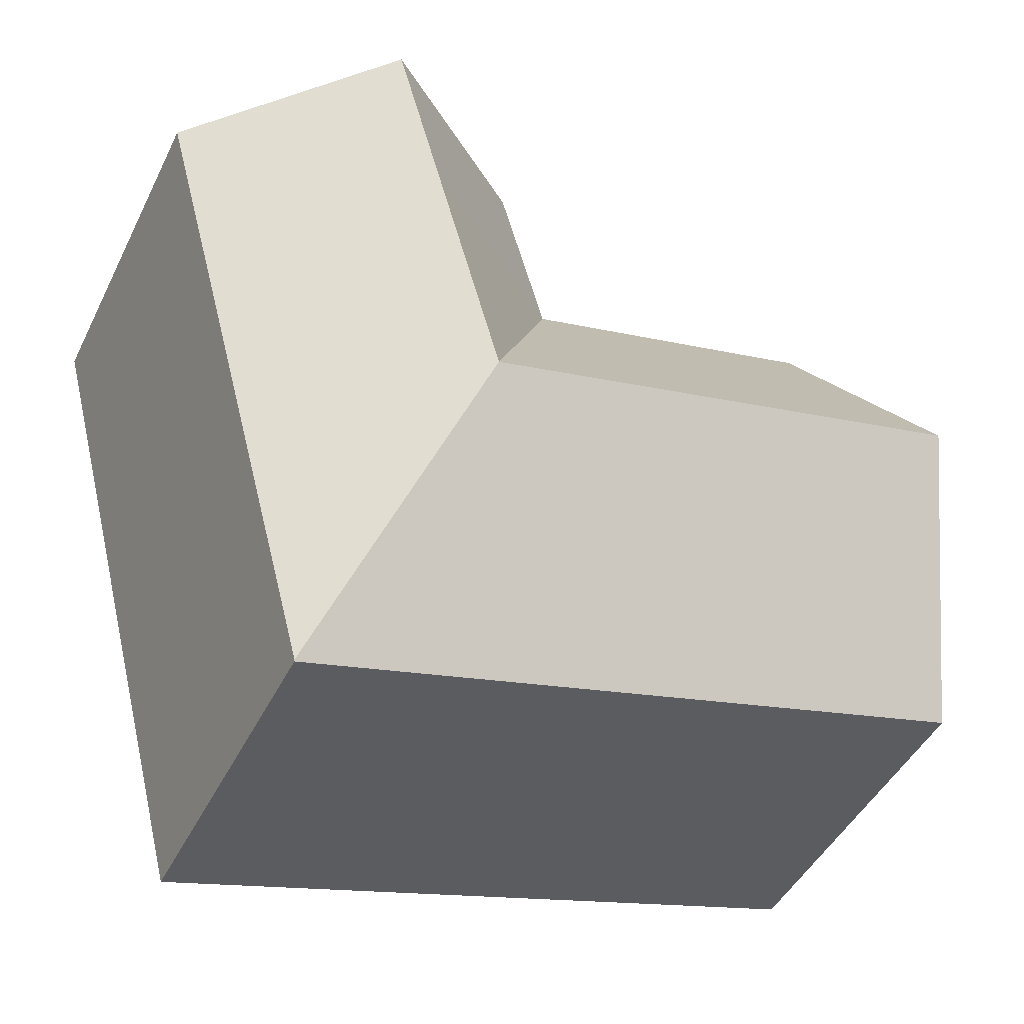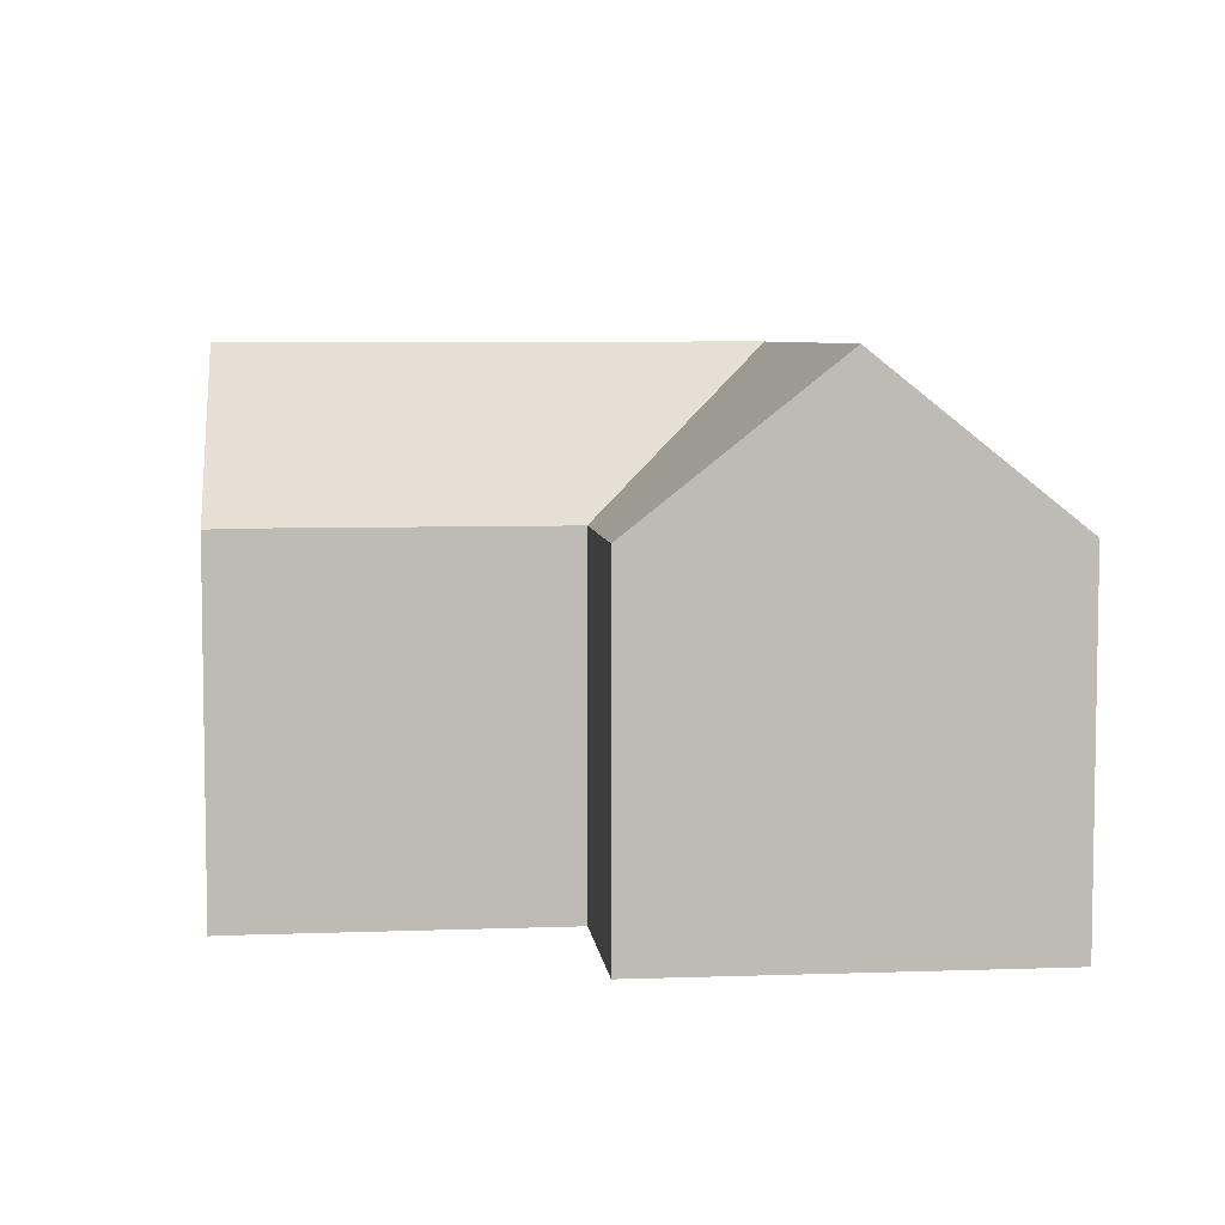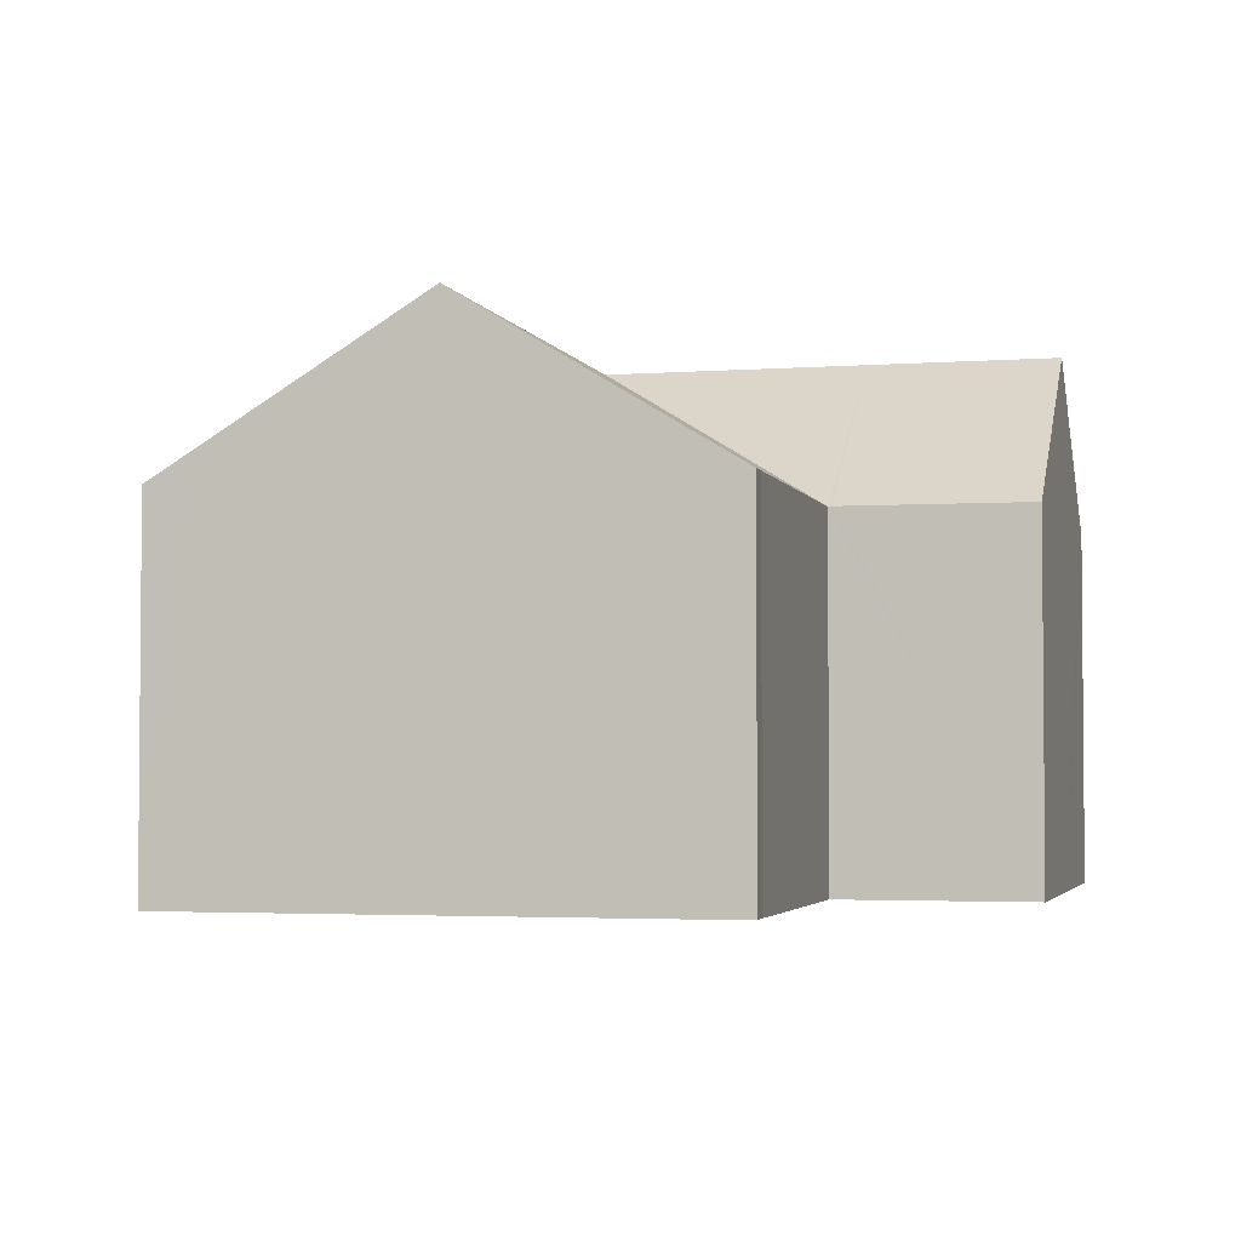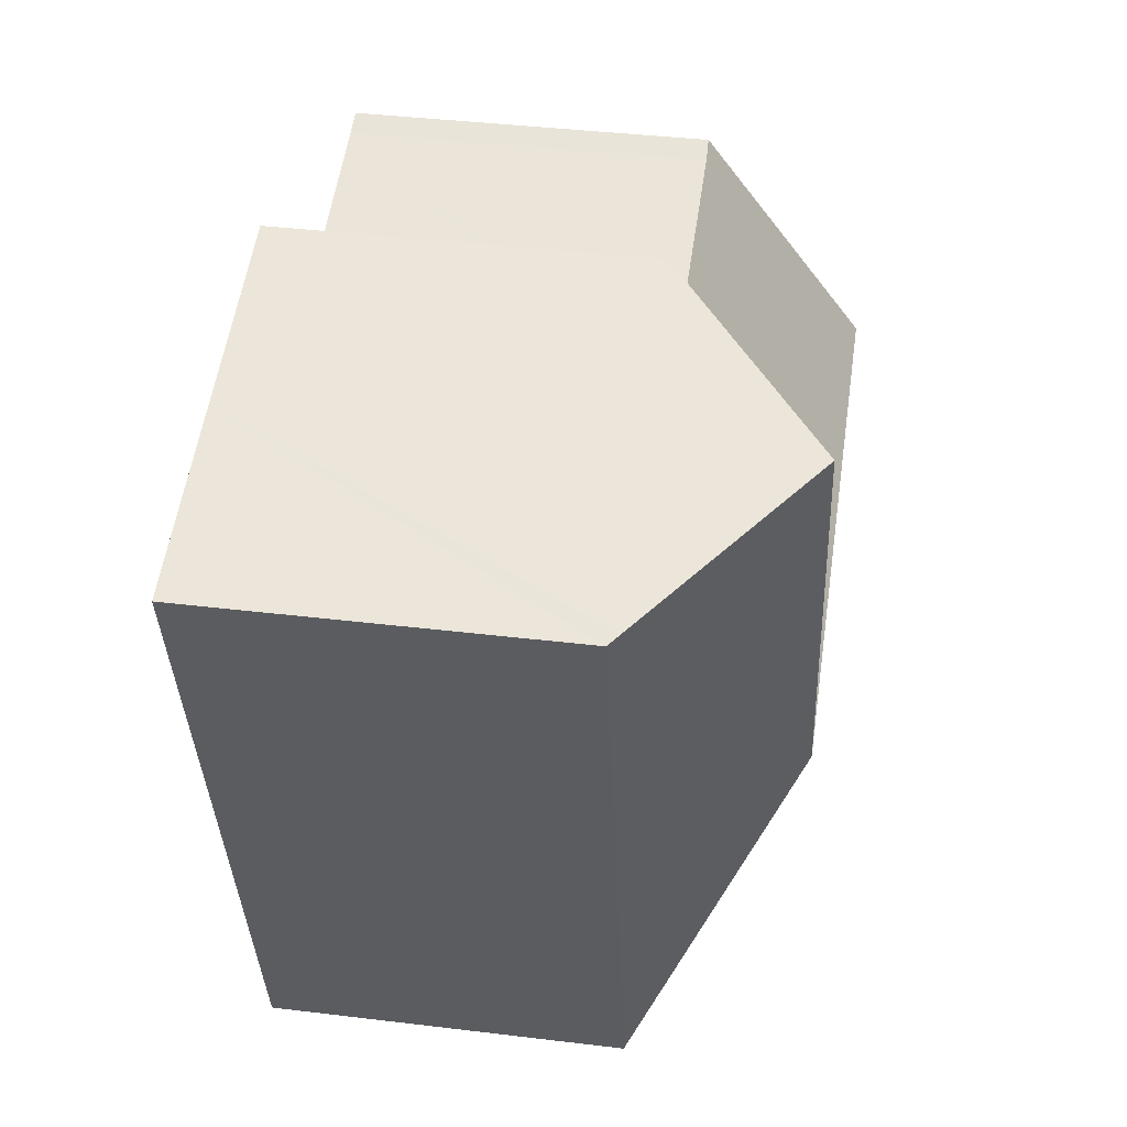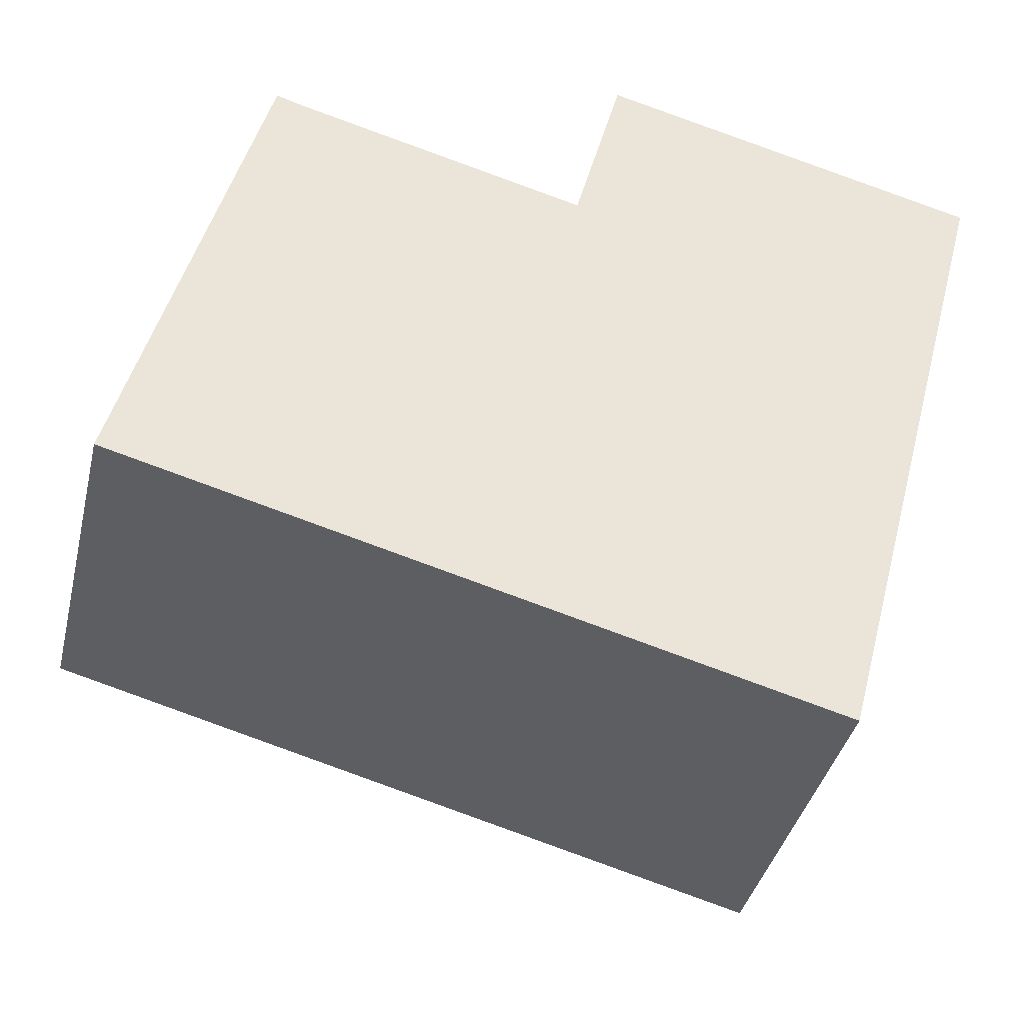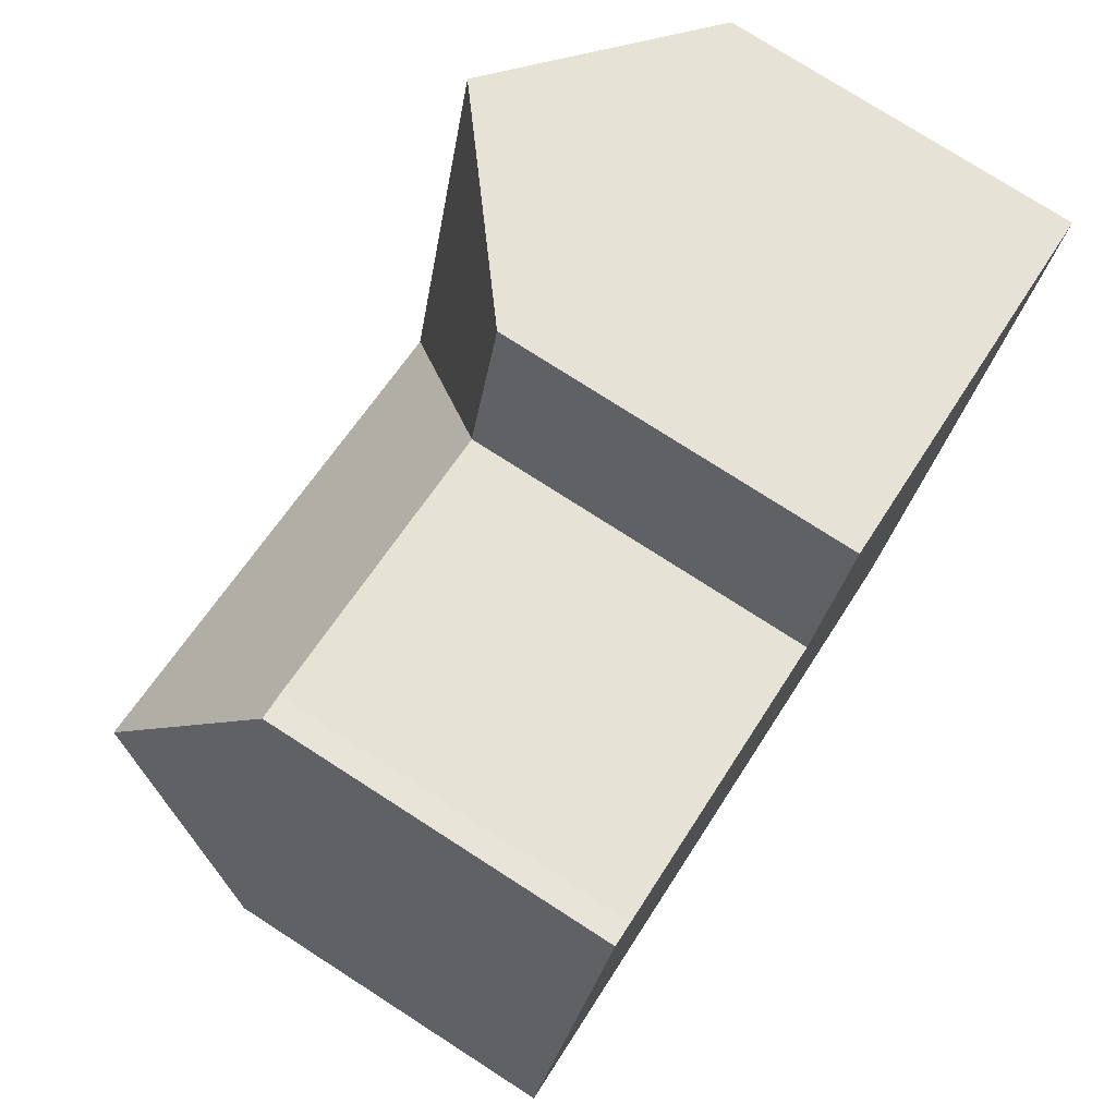
<metadata>
{"format":"obj","ext":"obj","renderer":"f3d","projection":"perspective","resolution":1024,"background":"white","views":[{"elev":-45.9,"azim":154.7,"up":"+Z"},{"elev":6.1,"azim":8.5,"up":"+Y"},{"elev":-3.1,"azim":-60.7,"up":"+Y"},{"elev":39.8,"azim":98.5,"up":"+Z"},{"elev":-39.2,"azim":-13.3,"up":"+Z"},{"elev":76.8,"azim":-57.3,"up":"+Z"}]}
</metadata>
<code>
v  14.87 10.94 11.84
v  10.52 7.564 12.12
v  10.73 7.562 12.91
v  9.711 7.575 9.033
v  13.83 10.94 7.934
v  12.37 10.94 2.461
v  17.93 7.59 6.841
v  15.04 7.59 -3.981
v  18.98 7.59 10.78
v  18.74 7.785 10.84
v  15.03 7.571 -4.01
v  6.738 7.571 -1.798
v  8.173 10.94 3.58
v  0 7.571 4.636e-16
v  0.212 8.07 0.795
v  1.418 10.94 5.382
v  3.37 7.571 10.62
v  2.841 7.555 10.79
v  3.661 7.571 10.54
v  9.608 7.571 8.957
v  9.686 7.571 8.936
v  10.73 -7.907e-16 12.91
v  10.52 -7.424e-16 12.12
v  9.711 -5.531e-16 9.033
v  9.686 -5.472e-16 8.936
v  0 0 0
v  0.212 -4.868e-17 0.795
v  1.418 -3.296e-16 5.382
v  2.841 -6.607e-16 10.79
v  14.87 -7.252e-16 11.84
v  18.98 -6.6e-16 10.78
v  18.74 -6.639e-16 10.84
v  3.37 -6.503e-16 10.62
v  9.608 -5.485e-16 8.957
v  3.661 -6.456e-16 10.54
v  17.93 -4.189e-16 6.841
v  15.04 2.438e-16 -3.981
v  15.03 2.455e-16 -4.01
v  6.738 1.101e-16 -1.798
g defaultobject
f 1 2 3
f 2 1 4
f 4 1 5
f 6 7 8
f 7 6 5
f 7 5 9
f 9 5 1
f 9 1 10
f 6 8 11
f 12 6 11
f 6 12 13
f 13 12 14
f 13 14 15
f 13 15 16
f 17 16 18
f 16 17 13
f 13 17 19
f 13 19 20
f 13 20 21
f 13 21 6
f 5 21 4
f 5 6 21
f 2 22 3
f 22 2 4
f 22 4 21
f 22 21 23
f 23 21 24
f 24 21 25
f 26 15 14
f 15 26 16
f 16 26 18
f 18 26 27
f 18 27 28
f 18 28 29
f 22 1 3
f 1 22 10
f 10 22 30
f 10 30 9
f 9 30 31
f 31 30 32
f 18 33 17
f 33 18 29
f 33 19 17
f 19 33 20
f 20 33 21
f 21 33 34
f 21 34 25
f 34 33 35
f 31 7 9
f 7 31 36
f 7 36 8
f 8 36 37
f 8 37 11
f 11 37 38
f 38 12 11
f 12 38 39
f 12 39 14
f 14 39 26
f 39 27 26
f 27 39 28
f 28 39 29
f 29 39 33
f 33 39 35
f 35 39 34
f 34 39 38
f 34 38 25
f 25 38 24
f 24 38 23
f 23 38 22
f 22 38 30
f 30 38 37
f 30 37 36
f 30 36 32
f 32 36 31

</code>
